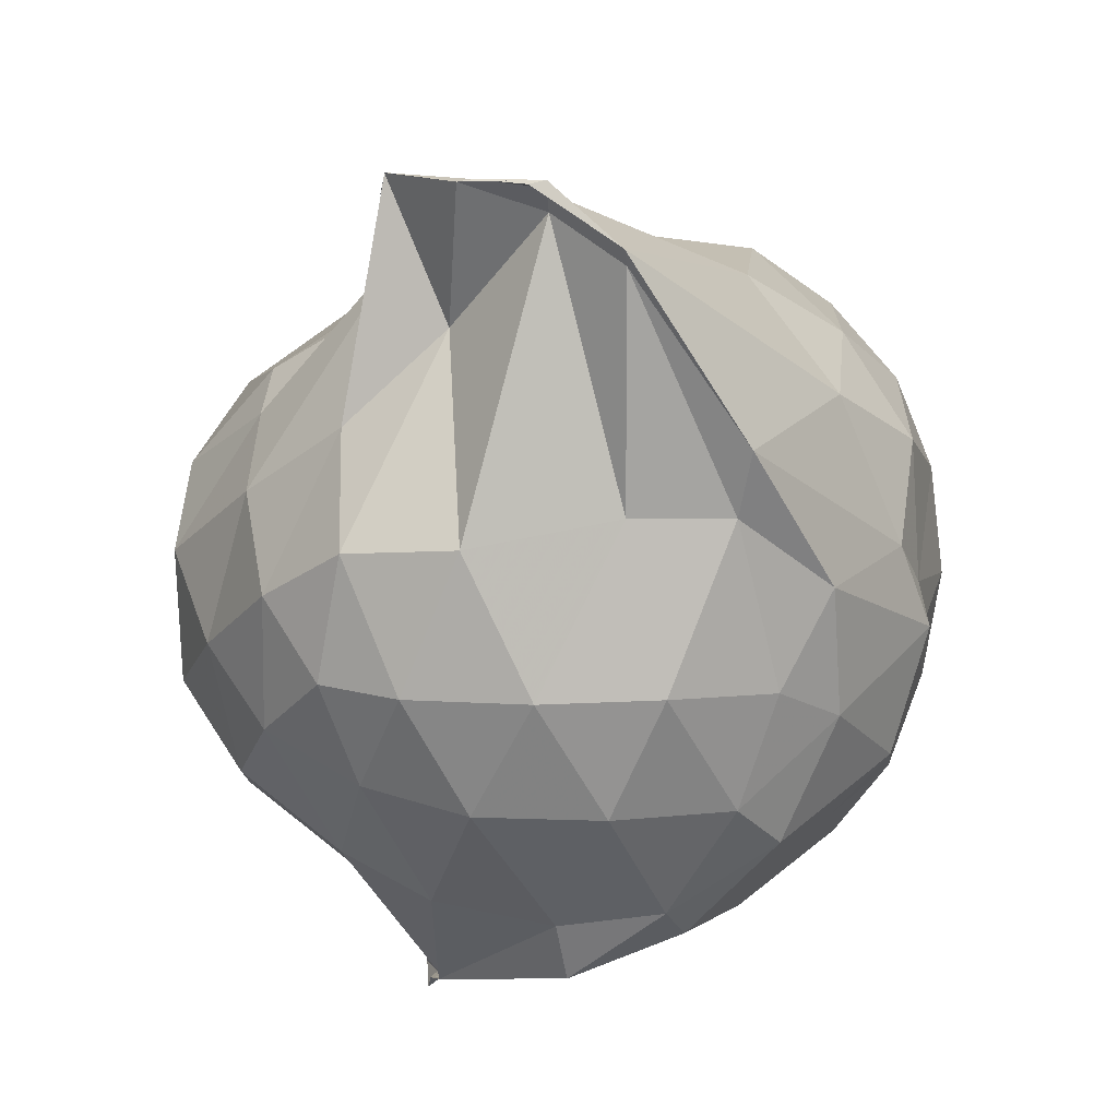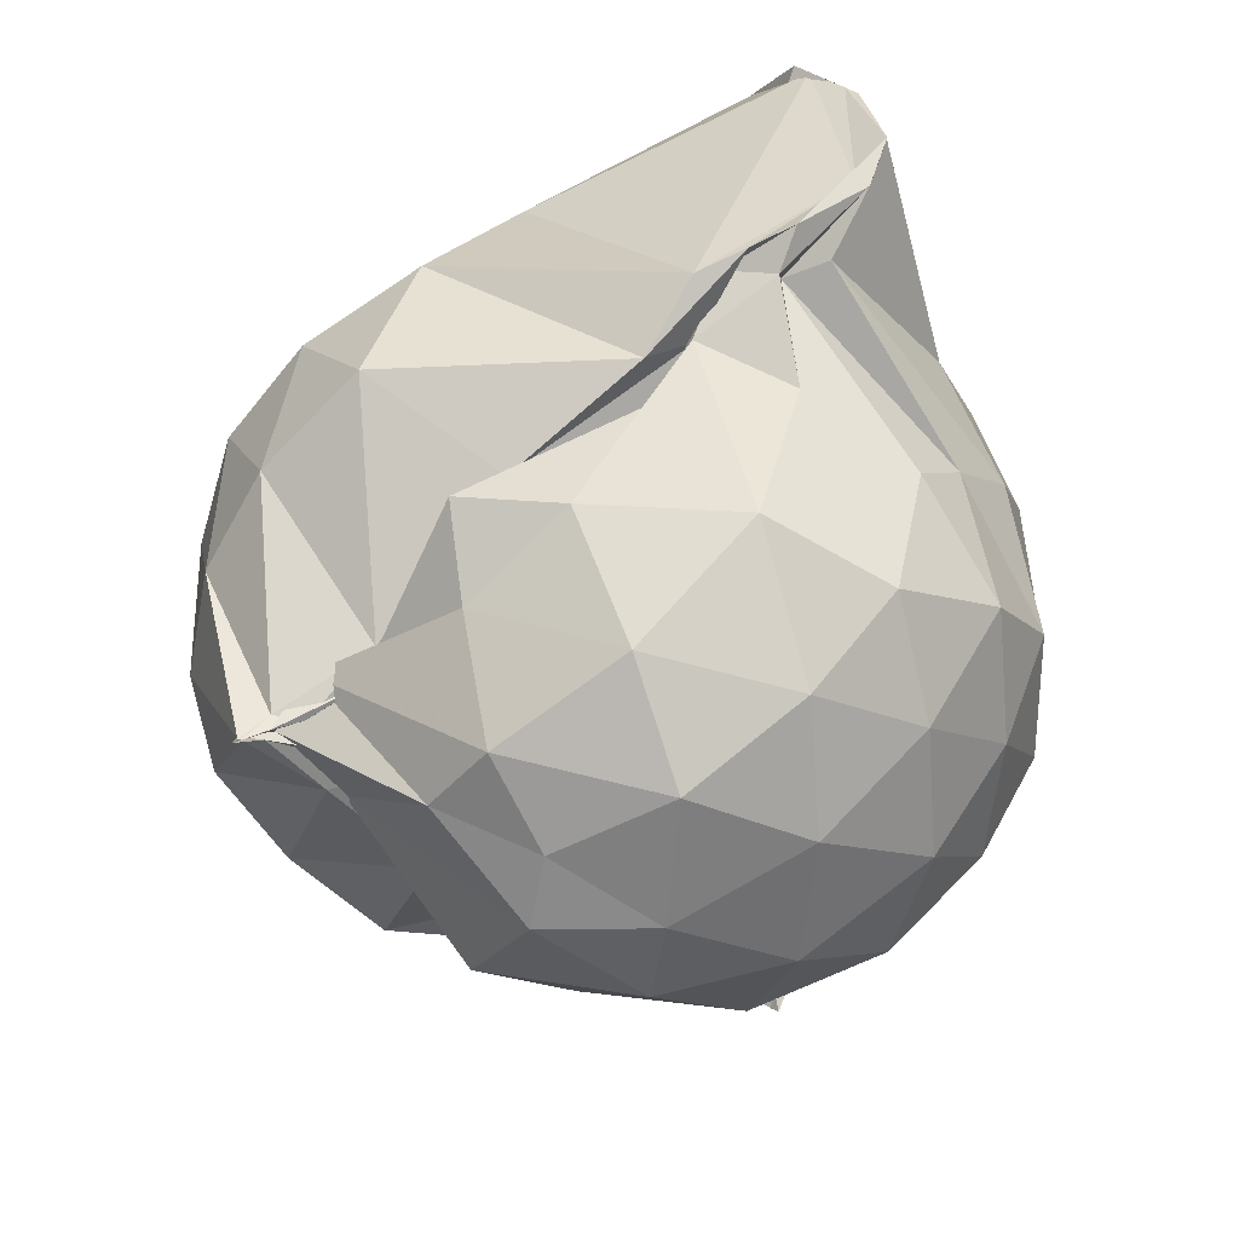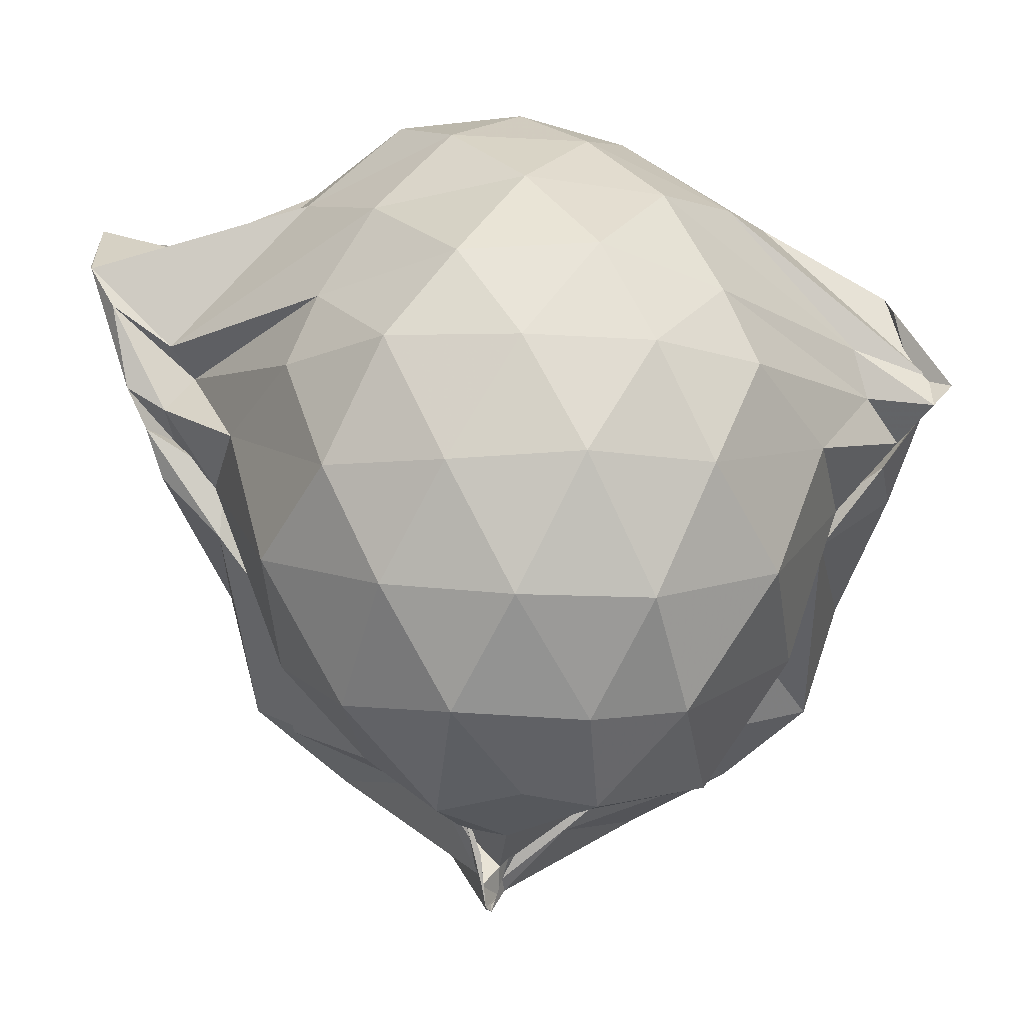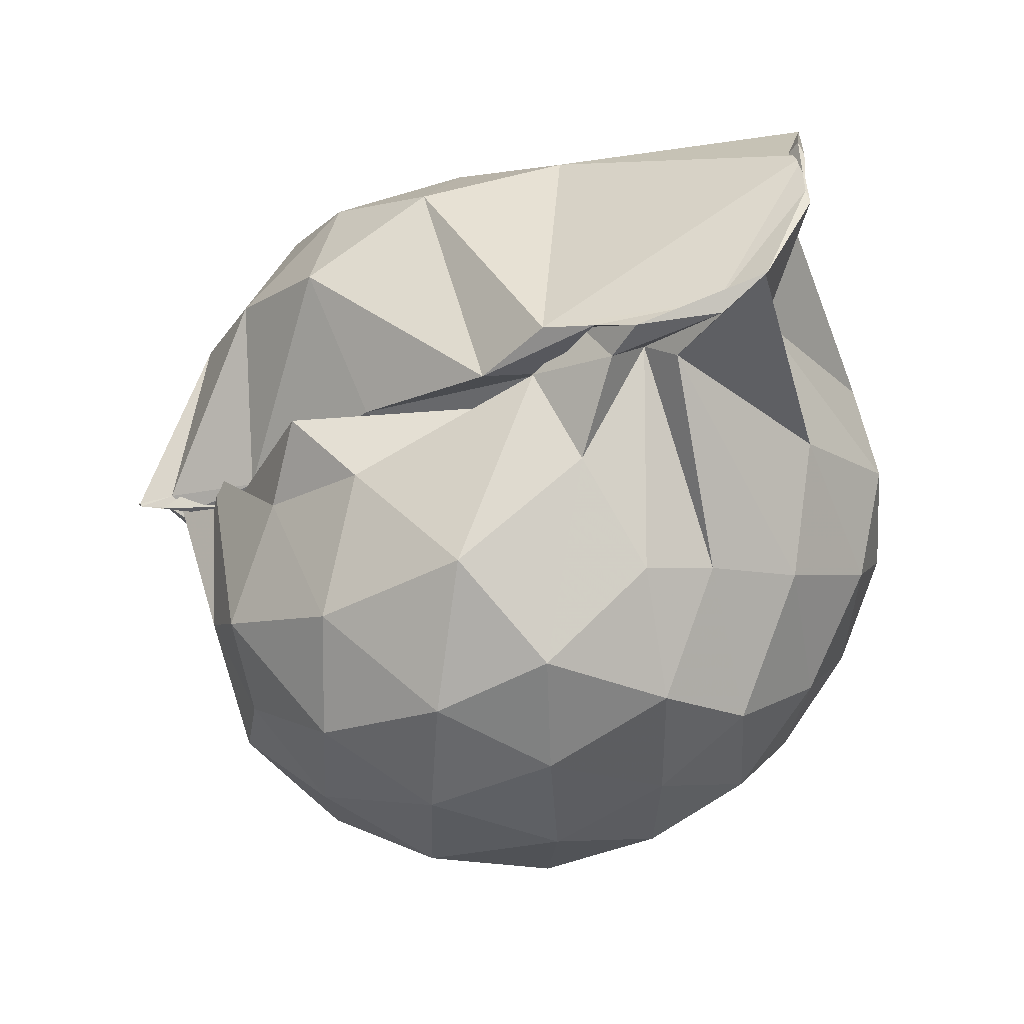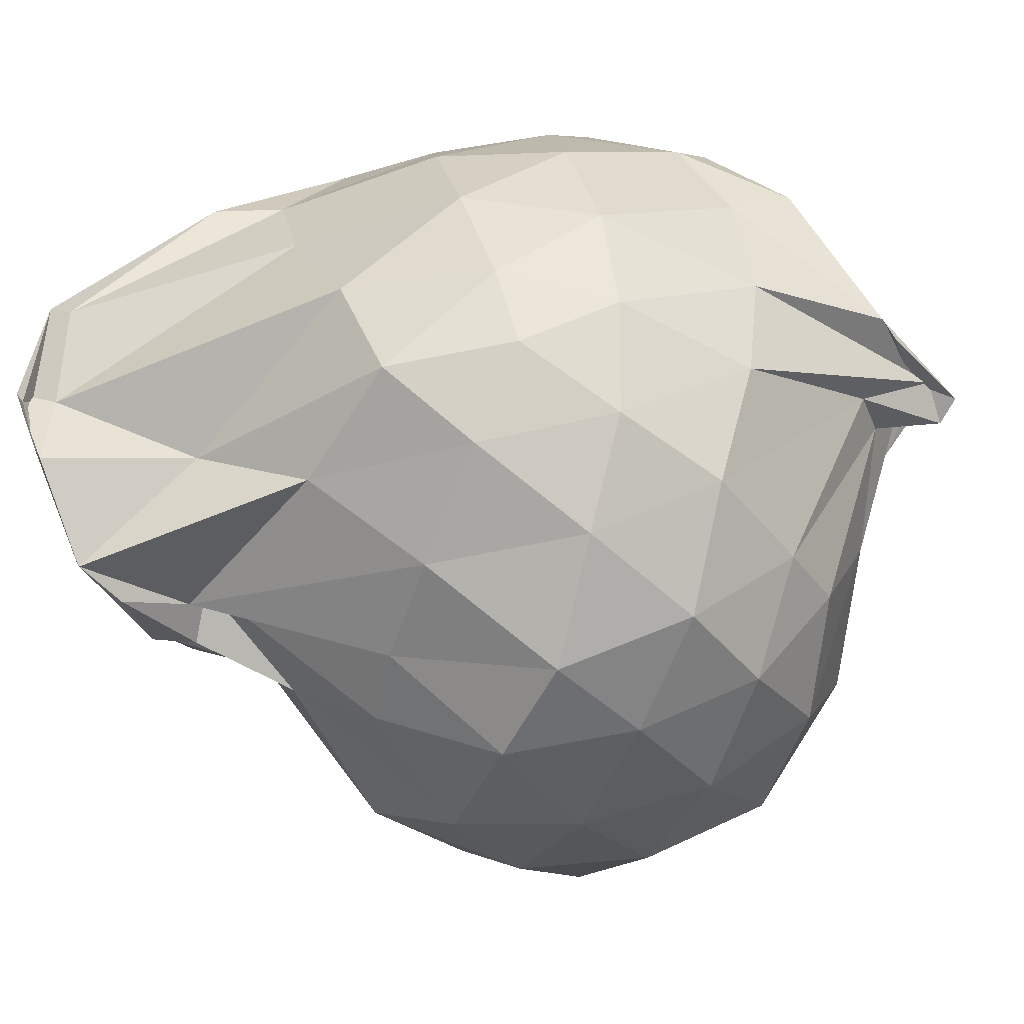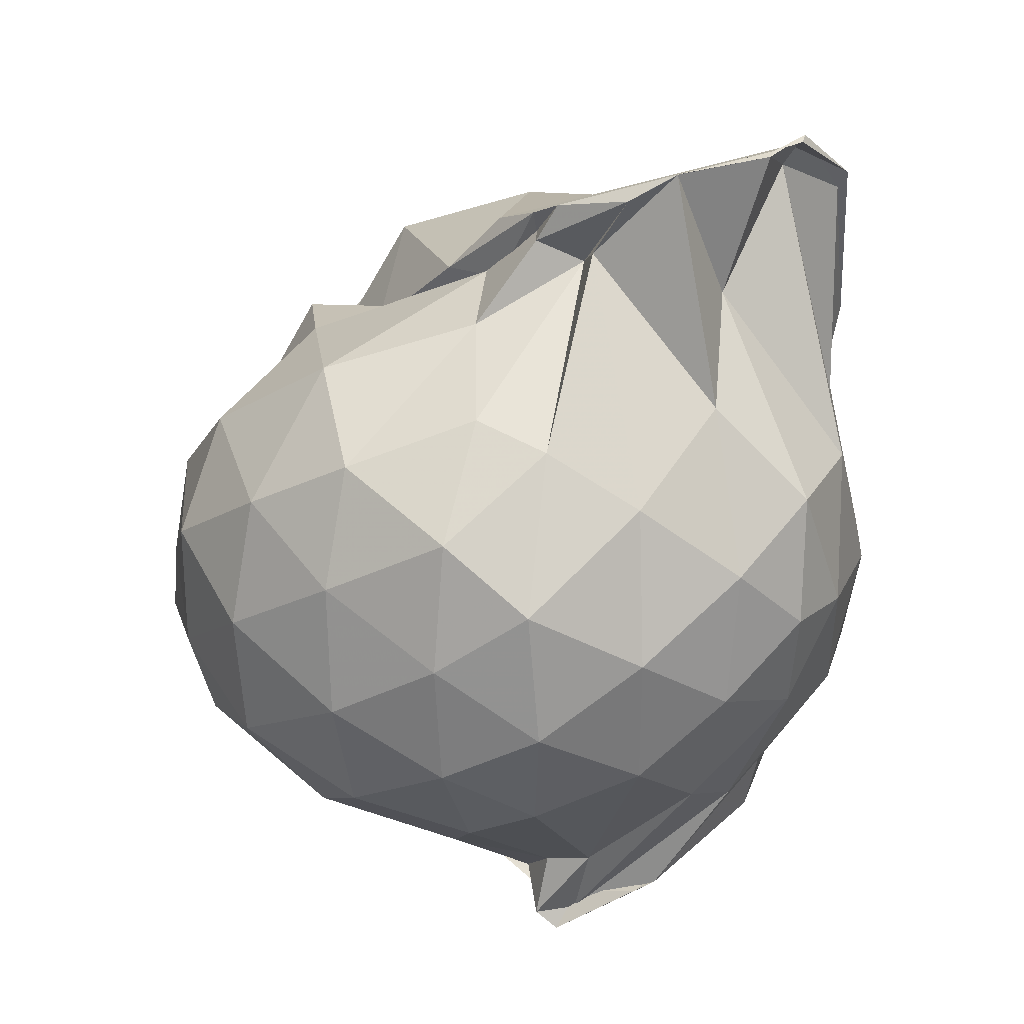
<metadata>
{"format":"obj","ext":"obj","renderer":"f3d","projection":"perspective","resolution":1024,"background":"white","views":[{"elev":17.8,"azim":33.2,"up":"+Y"},{"elev":28.3,"azim":-117.1,"up":"+Y"},{"elev":8.9,"azim":-87.6,"up":"+Z"},{"elev":49.2,"azim":-79.8,"up":"+Y"},{"elev":69.0,"azim":-107.6,"up":"+Z"},{"elev":21.2,"azim":-44.8,"up":"+Y"}]}
</metadata>
<code>
v -1.703 -0.1488 1.175
v -1.9 -0.08556 -0.7597
v -0.9006 -0.1898 0.584
v -0.9748 0.2107 0.6527
v -1.161 0.7584 0.8056
v -1.337 0.9232 0.8356
v -1.496 0.9147 0.8709
v -1.768 0.8945 0.8127
v -1.848 0.8276 0.7243
v -1.804 0.6396 0.5425
v -2.248 0.3597 0.6236
v -2.438 0.1215 0.7086
v -2.478 -0.1819 0.7172
v -2.442 -0.4733 0.7009
v -2.289 -0.7046 0.6351
v -1.888 -0.9813 0.5124
v -1.918 -1.136 0.5014
v -1.885 -1.181 0.5437
v -1.758 -1.052 0.7076
v -1.35 -0.9323 0.7354
v -1.125 -0.7349 0.675
v -0.9673 -0.4615 0.6393
v -0.8374 0.02923 0.4625
v -0.9356 0.3678 0.6616
v -1.153 0.7992 0.8292
v -1.37 0.9139 0.8556
v -1.816 0.8328 0.7082
v -1.885 0.7905 0.5302
v -1.905 0.6983 0.4791
v -2.07 0.5149 0.4386
v -2.486 0.2539 0.4289
v -2.58 -0.02087 0.4567
v -2.589 -0.3259 0.4788
v -2.495 -0.603 0.4415
v -2.141 -0.8606 0.4267
v -1.848 -1.059 0.4009
v -1.819 -1.115 0.465
v -1.85 -1.114 0.4655
v -1.433 -0.966 0.5942
v -1.12 -0.8116 0.5982
v -0.9323 -0.5781 0.503
v -0.8385 -0.2825 0.416
v -0.8404 0.03718 0.1336
v -0.9726 0.3868 0.2038
v -1.196 0.6373 0.2378
v -1.857 0.7139 0.3062
v -1.864 0.7505 0.4286
v -1.815 0.6891 0.3917
v -1.886 0.5812 0.2887
v -2.343 0.4102 0.1926
v -2.573 0.1236 0.1831
v -2.638 -0.1741 0.1751
v -2.597 -0.4753 0.1618
v -2.37 -0.7483 0.1762
v -1.916 -0.9098 0.2457
v -1.822 -0.9864 0.3312
v -1.906 -1.021 0.3502
v -1.761 -1.047 0.2451
v -1.199 -0.9162 0.2078
v -0.9676 -0.6295 0.1863
v -0.8379 -0.4612 0.1534
v -0.7973 -0.1697 0.05767
v -0.9144 0.2314 -0.05678
v -1.098 0.4652 -0.04487
v -1.362 0.6253 -0.08233
v -1.902 0.5703 0.1697
v -1.861 0.5632 0.3098
v -1.903 0.4724 0.2089
v -2.115 0.3965 -0.1033
v -2.418 0.2226 -0.1236
v -2.574 -0.03084 -0.09891
v -2.555 -0.3347 -0.1186
v -2.482 -0.5469 -0.114
v -2.086 -0.7927 -0.08278
v -1.921 -0.8077 0.1514
v -1.86 -0.8552 0.2201
v -1.894 -0.8783 0.157
v -1.363 -0.9575 -0.1013
v -1.093 -0.7955 -0.07151
v -0.9182 -0.5602 -0.005907
v -0.85 -0.2346 0.01275
v -0.8557 -0.08631 0.00444
v -1.066 0.3124 -0.2715
v -1.277 0.4572 -0.3295
v -1.598 0.5259 -0.3299
v -1.875 0.3596 -0.1298
v -1.907 0.2686 -0.01649
v -1.962 0.3885 -0.2961
v -2.085 0.2053 -0.3277
v -2.326 0.01816 -0.3892
v -2.429 -0.1808 -0.3197
v -2.419 -0.349 -0.3498
v -2.17 -0.5941 -0.3686
v -1.826 -0.5952 -0.162
v -1.824 -0.6755 0.0555
v -1.896 -0.6629 -0.01495
v -1.584 -0.8644 -0.3223
v -1.281 -0.7951 -0.3309
v -1.06 -0.6533 -0.2728
v -0.9889 -0.4399 -0.3218
v -0.9515 -0.1714 -0.3286
v -0.9866 0.09109 -0.3184
v -1.04 -0.1578 0.8252
v -1.156 0.2202 0.8093
v -1.362 0.8463 0.7893
v -1.528 0.9082 0.8861
v -1.772 0.8928 0.8091
v -1.864 0.6865 0.6276
v -2.167 0.2957 0.7736
v -2.344 -0.03307 0.8906
v -2.322 -0.3483 0.9055
v -2.223 -0.624 0.7947
v -1.849 -0.95 0.6255
v -1.832 -1.13 0.5594
v -1.713 -1.033 0.735
v -1.352 -0.7838 0.7787
v -1.149 -0.4404 0.8819
v -1.254 -0.1536 1.012
v -1.412 0.1705 1.053
v -1.603 0.5756 0.8134
v -1.788 0.3605 0.9609
v -2.055 0.1757 0.9681
v -2.121 -0.1759 1.045
v -2.075 -0.4915 0.9994
v -1.825 -0.6503 0.9524
v -1.614 -0.7414 0.8965
v -1.405 -0.4363 1.037
v -1.513 -0.1556 1.139
v -1.659 0.1442 1.144
v -1.883 0.006527 1.133
v -1.903 -0.3135 1.118
v -1.65 -0.3962 1.104
v -1.192 0.2376 -0.4791
v -1.527 0.3113 -0.5303
v -1.897 0.05366 -0.4393
v -1.91 0.02953 -0.3417
v -1.921 -0.01648 -0.4894
v -1.834 -0.01009 -0.5644
v -2.221 -0.1366 -0.4747
v -1.867 -0.297 -0.5122
v -1.818 -0.3394 -0.3371
v -1.884 -0.4712 -0.1643
v -1.873 -0.5302 -0.3276
v -1.495 -0.666 -0.5103
v -1.187 -0.5764 -0.4812
v -1.137 -0.3165 -0.5388
v -1.147 -0.02668 -0.544
v -1.493 0.0899 -0.6537
v -1.887 -0.05161 -0.6682
v -1.923 -0.06104 -0.6083
v -1.924 -0.06318 -0.6866
v -1.866 -0.1043 -0.6545
v -1.912 -0.1339 -0.597
v -1.89 -0.253 -0.4058
v -1.884 -0.2616 -0.5564
v -1.446 -0.4275 -0.6514
v -1.47 -0.1614 -0.6971
v -1.91 -0.07245 -0.7503
v -1.918 -0.073 -0.7443
v -1.855 -0.1013 -0.7311
v -1.878 -0.1107 -0.6819
v -1.854 -0.1157 -0.7196
f 3 23 4
f 4 23 24
f 4 24 5
f 5 24 25
f 5 25 6
f 6 25 26
f 6 26 7
f 7 26 27
f 7 27 8
f 8 27 28
f 8 28 9
f 9 28 29
f 9 29 10
f 10 29 30
f 10 30 11
f 11 30 31
f 11 31 12
f 12 31 32
f 12 32 13
f 13 32 33
f 13 33 14
f 14 33 34
f 14 34 15
f 15 34 35
f 15 35 16
f 16 35 36
f 16 36 17
f 17 36 37
f 17 37 18
f 18 37 38
f 18 38 19
f 19 38 39
f 19 39 20
f 20 39 40
f 20 40 21
f 21 40 41
f 21 41 22
f 22 41 42
f 22 42 3
f 3 42 23
f 23 43 24
f 24 43 44
f 24 44 25
f 25 44 45
f 25 45 26
f 26 45 46
f 26 46 27
f 27 46 47
f 27 47 28
f 28 47 48
f 28 48 29
f 29 48 49
f 29 49 30
f 30 49 50
f 30 50 31
f 31 50 51
f 31 51 32
f 32 51 52
f 32 52 33
f 33 52 53
f 33 53 34
f 34 53 54
f 34 54 35
f 35 54 55
f 35 55 36
f 36 55 56
f 36 56 37
f 37 56 57
f 37 57 38
f 38 57 58
f 38 58 39
f 39 58 59
f 39 59 40
f 40 59 60
f 40 60 41
f 41 60 61
f 41 61 42
f 42 61 62
f 42 62 23
f 23 62 43
f 43 63 44
f 44 63 64
f 44 64 45
f 45 64 65
f 45 65 46
f 46 65 66
f 46 66 47
f 47 66 67
f 47 67 48
f 48 67 68
f 48 68 49
f 49 68 69
f 49 69 50
f 50 69 70
f 50 70 51
f 51 70 71
f 51 71 52
f 52 71 72
f 52 72 53
f 53 72 73
f 53 73 54
f 54 73 74
f 54 74 55
f 55 74 75
f 55 75 56
f 56 75 76
f 56 76 57
f 57 76 77
f 57 77 58
f 58 77 78
f 58 78 59
f 59 78 79
f 59 79 60
f 60 79 80
f 60 80 61
f 61 80 81
f 61 81 62
f 62 81 82
f 62 82 43
f 43 82 63
f 63 83 64
f 64 83 84
f 64 84 65
f 65 84 85
f 65 85 66
f 66 85 86
f 66 86 67
f 67 86 87
f 67 87 68
f 68 87 88
f 68 88 69
f 69 88 89
f 69 89 70
f 70 89 90
f 70 90 71
f 71 90 91
f 71 91 72
f 72 91 92
f 72 92 73
f 73 92 93
f 73 93 74
f 74 93 94
f 74 94 75
f 75 94 95
f 75 95 76
f 76 95 96
f 76 96 77
f 77 96 97
f 77 97 78
f 78 97 98
f 78 98 79
f 79 98 99
f 79 99 80
f 80 99 100
f 80 100 81
f 81 100 101
f 81 101 82
f 82 101 102
f 82 102 63
f 63 102 83
f 103 104 118
f 104 119 118
f 104 105 119
f 105 120 119
f 105 106 120
f 106 107 120
f 107 121 120
f 107 108 121
f 108 122 121
f 108 109 122
f 109 110 122
f 110 123 122
f 110 111 123
f 111 124 123
f 111 112 124
f 112 113 124
f 113 125 124
f 113 114 125
f 114 126 125
f 114 115 126
f 115 116 126
f 116 127 126
f 116 117 127
f 117 118 127
f 117 103 118
f 118 119 128
f 119 129 128
f 119 120 129
f 120 121 129
f 121 130 129
f 121 122 130
f 122 123 130
f 123 131 130
f 123 124 131
f 124 125 131
f 125 132 131
f 125 126 132
f 126 127 132
f 127 128 132
f 127 118 128
f 133 148 134
f 134 148 149
f 134 149 135
f 135 149 150
f 135 150 136
f 136 150 137
f 137 150 151
f 137 151 138
f 138 151 152
f 138 152 139
f 139 152 140
f 140 152 153
f 140 153 141
f 141 153 154
f 141 154 142
f 142 154 143
f 143 154 155
f 143 155 144
f 144 155 156
f 144 156 145
f 145 156 146
f 146 156 157
f 146 157 147
f 147 157 148
f 147 148 133
f 148 158 149
f 149 158 159
f 149 159 150
f 150 159 151
f 151 159 160
f 151 160 152
f 152 160 153
f 153 160 161
f 153 161 154
f 154 161 155
f 155 161 162
f 155 162 156
f 156 162 157
f 157 162 158
f 157 158 148
f 3 4 103
f 103 4 104
f 4 5 104
f 104 5 105
f 5 6 105
f 105 6 106
f 6 7 106
f 7 8 106
f 106 8 107
f 8 9 107
f 107 9 108
f 9 10 108
f 108 10 109
f 10 11 109
f 11 12 109
f 109 12 110
f 12 13 110
f 110 13 111
f 13 14 111
f 111 14 112
f 14 15 112
f 15 16 112
f 112 16 113
f 16 17 113
f 113 17 114
f 17 18 114
f 114 18 115
f 18 19 115
f 19 20 115
f 115 20 116
f 20 21 116
f 116 21 117
f 21 22 117
f 117 22 103
f 22 3 103
f 83 133 84
f 84 133 134
f 84 134 85
f 85 134 135
f 85 135 86
f 86 135 136
f 86 136 87
f 87 136 88
f 88 136 137
f 88 137 89
f 89 137 138
f 89 138 90
f 90 138 139
f 90 139 91
f 91 139 92
f 92 139 140
f 92 140 93
f 93 140 141
f 93 141 94
f 94 141 142
f 94 142 95
f 95 142 96
f 96 142 143
f 96 143 97
f 97 143 144
f 97 144 98
f 98 144 145
f 98 145 99
f 99 145 100
f 100 145 146
f 100 146 101
f 101 146 147
f 101 147 102
f 102 147 133
f 102 133 83
f 128 129 1
f 129 130 1
f 130 131 1
f 131 132 1
f 132 128 1
f 159 158 2
f 160 159 2
f 161 160 2
f 162 161 2
f 158 162 2

</code>
